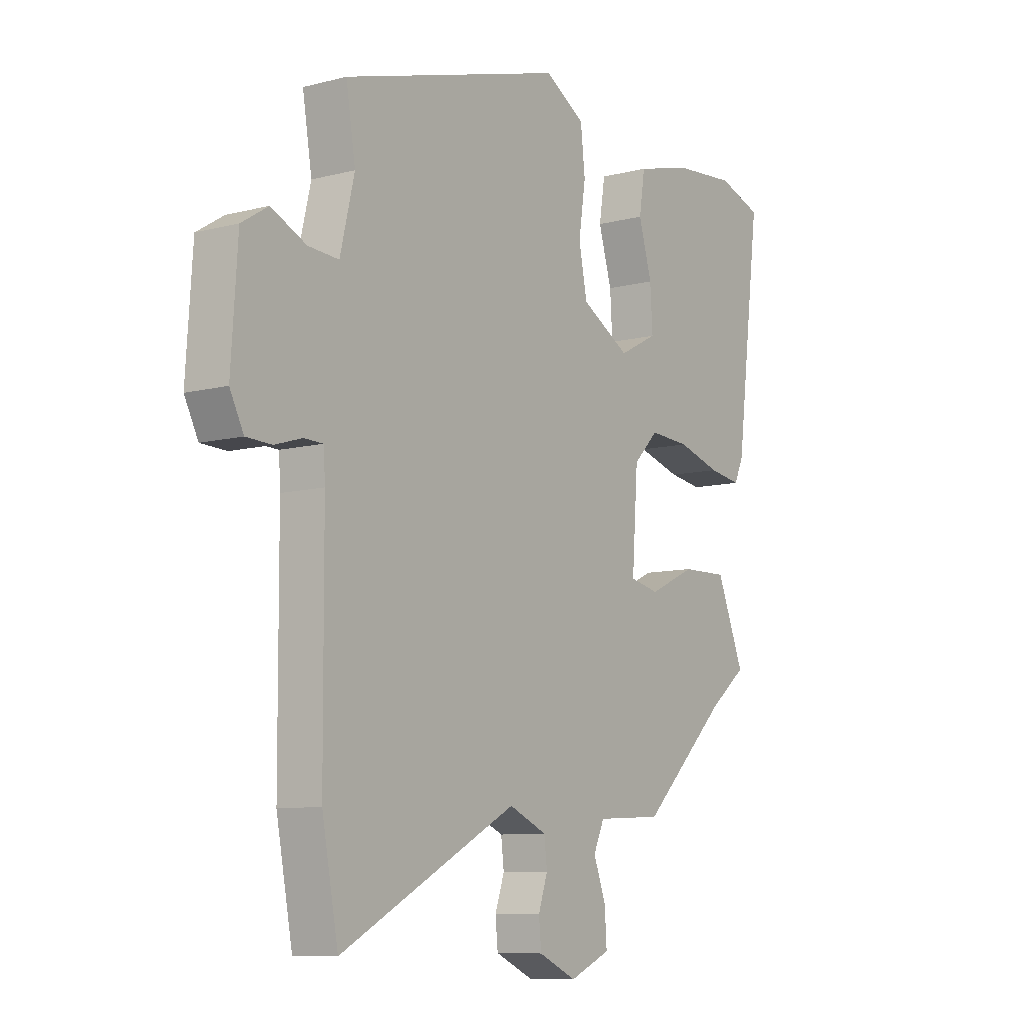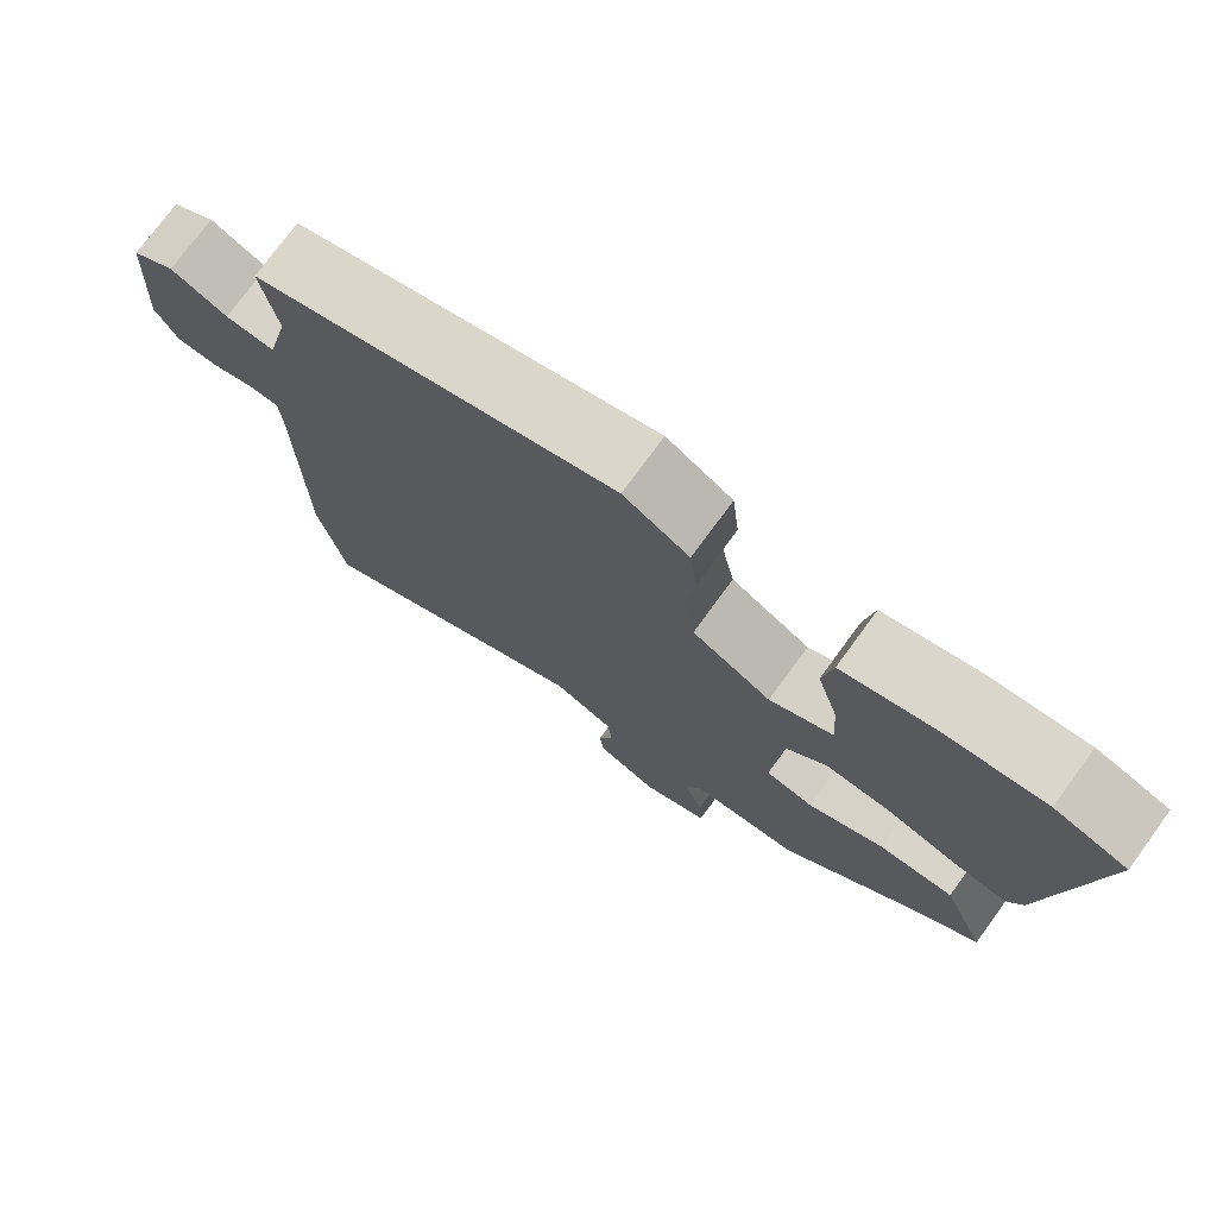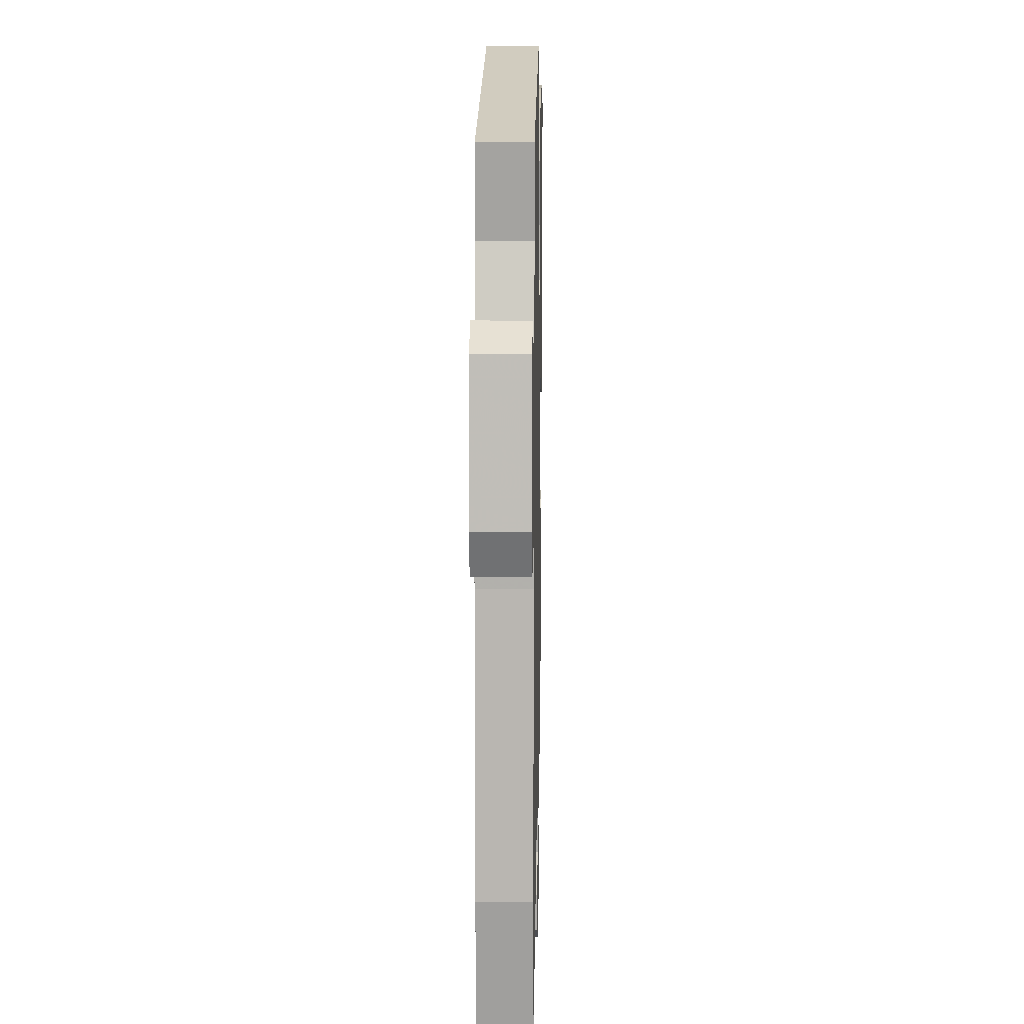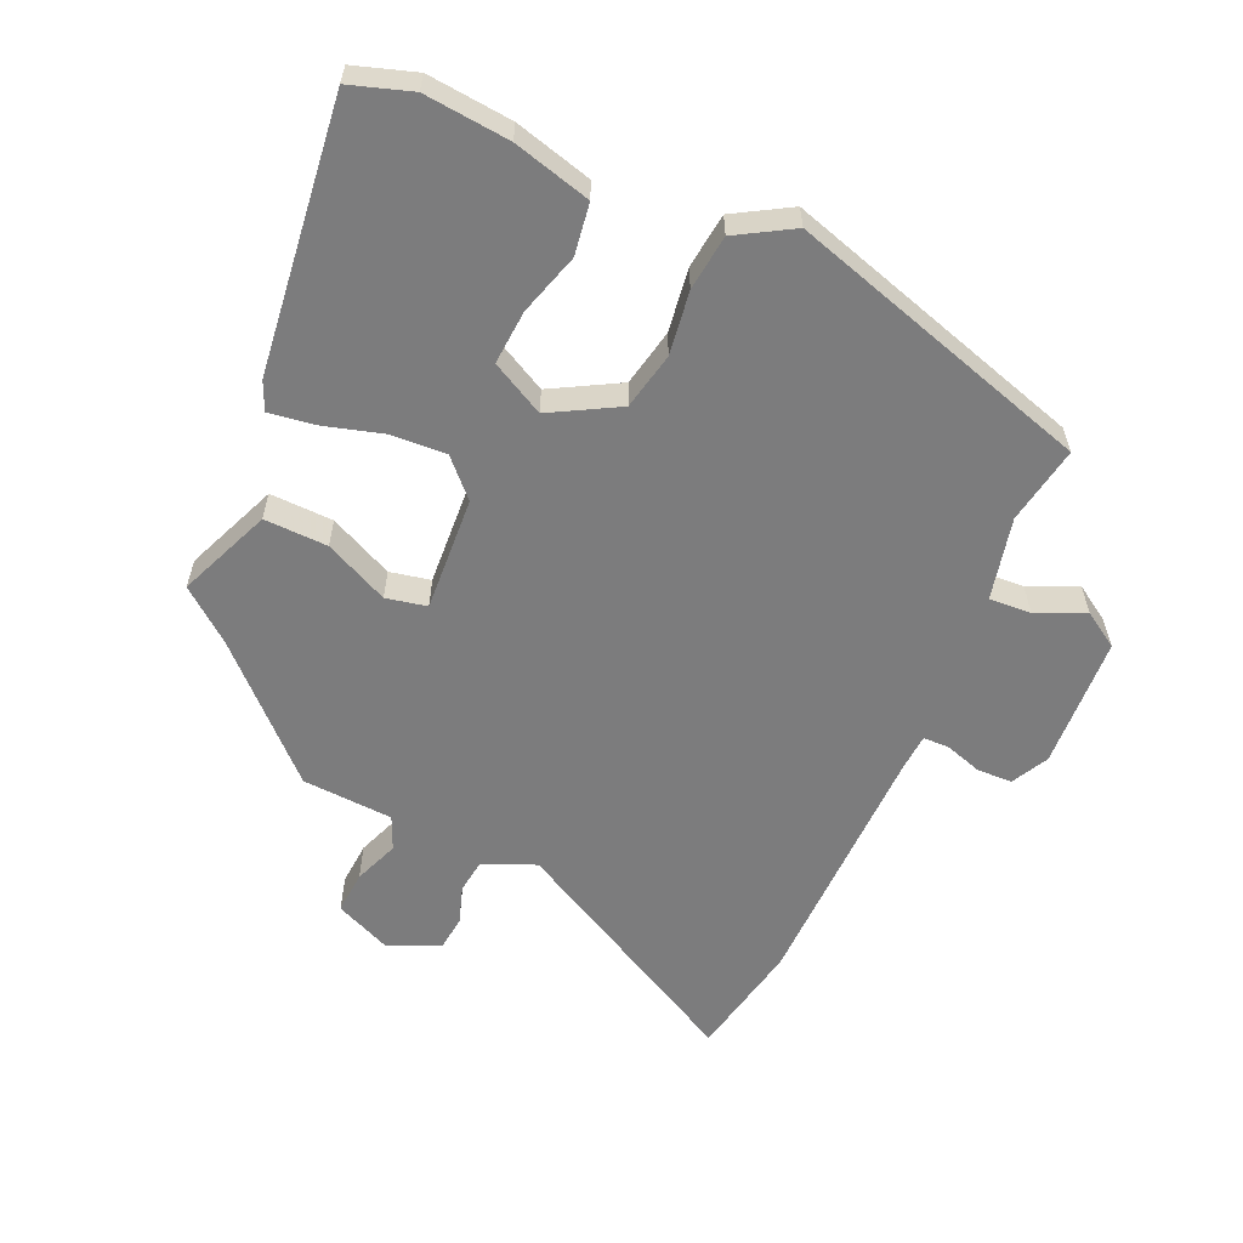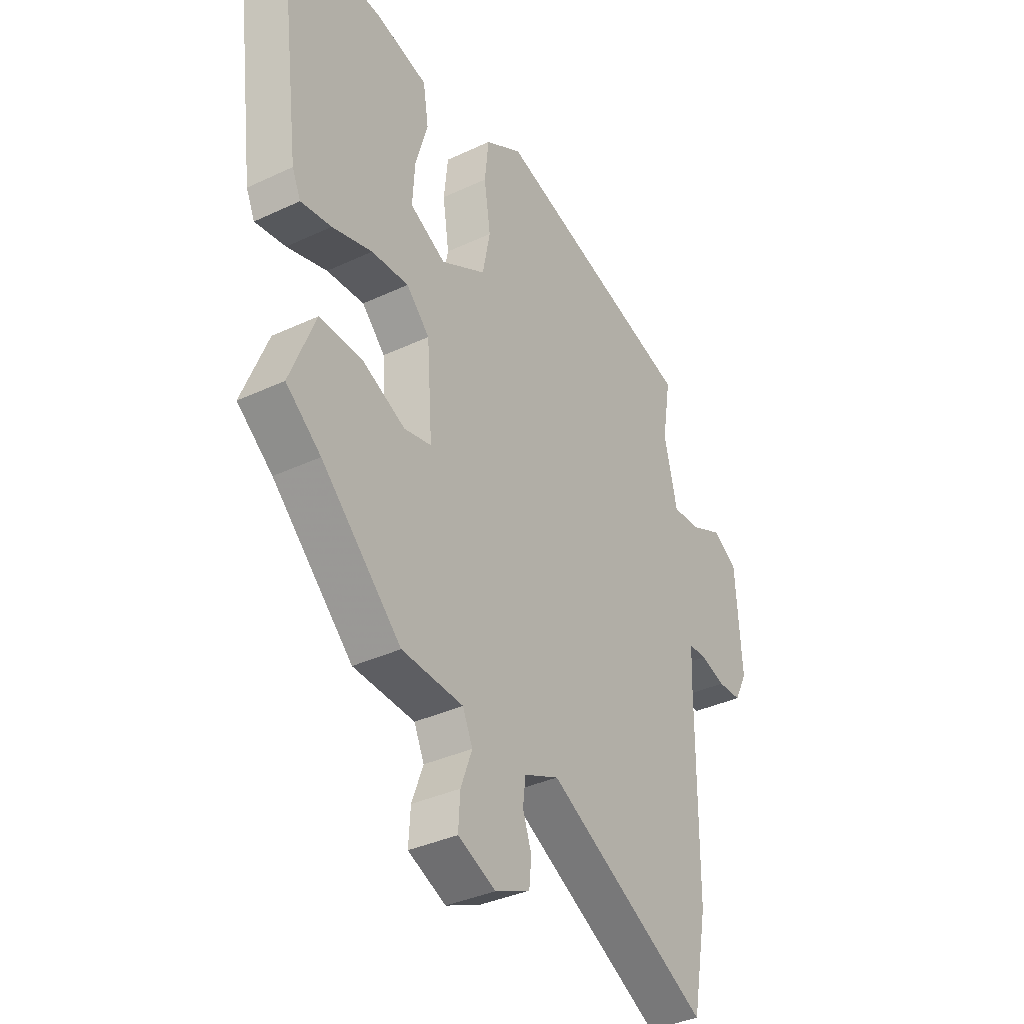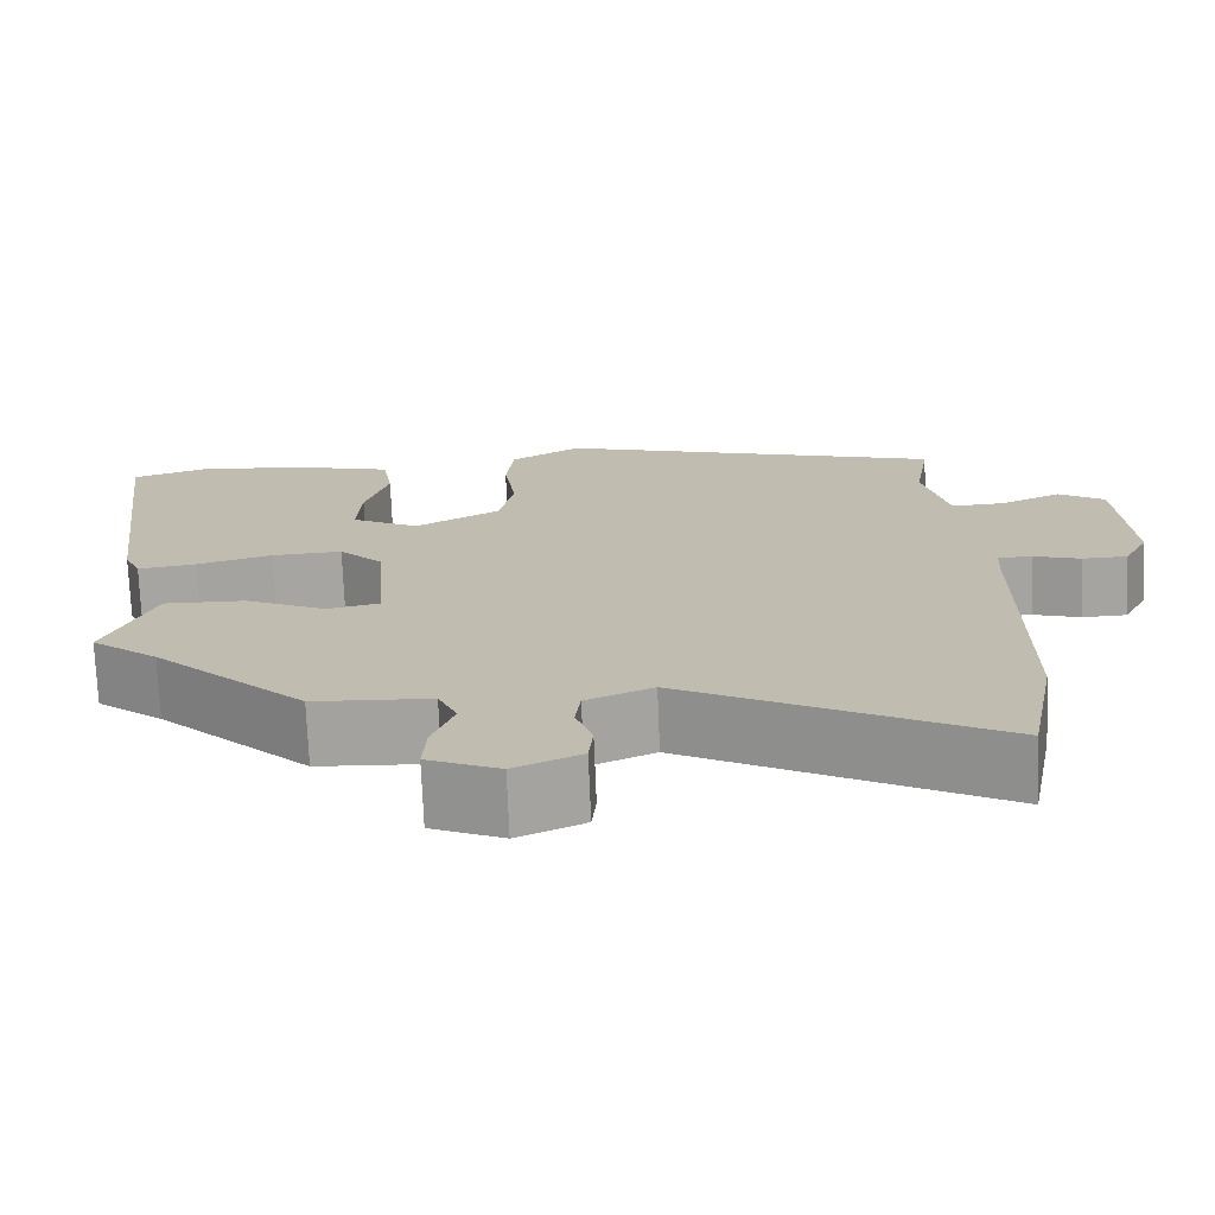
<metadata>
{"format":"obj","ext":"obj","renderer":"f3d","projection":"perspective","resolution":1024,"background":"white","views":[{"elev":-9.1,"azim":124.7,"up":"+Z"},{"elev":75.4,"azim":-143.8,"up":"+Z"},{"elev":7.7,"azim":91.2,"up":"+Z"},{"elev":-58.8,"azim":-24.5,"up":"+Y"},{"elev":-36.1,"azim":-58.4,"up":"+Z"},{"elev":-73.1,"azim":2.3,"up":"+Z"}]}
</metadata>
<code>
v -0.424 0.07 -0.315
v -0.501 0.07 -0.254
v -0.445 0.07 -0.115
v -0.351 0.07 -0.117
v -0.256 0.07 -0.161
v -0.196 0.07 -0.148
v -0.208 0.07 0.022
v -0.259 0.07 0.074
v -0.341 0.07 0.069
v -0.429 0.07 0.043
v -0.496 0.07 0.033
v -0.515 0.07 0.075
v -0.566 0.07 0.478
v -0.476 0.07 0.508
v -0.35 0.07 0.497
v -0.235 0.07 0.467
v -0.223 0.07 0.391
v -0.25 0.07 0.299
v -0.255 0.07 0.218
v -0.176 0.07 0.177
v -0.077 0.07 0.233
v -0.06 0.07 0.318
v -0.074 0.07 0.412
v -0.065 0.07 0.494
v 0.017 0.07 0.543
v 0.47 0.07 0.41
v 0.451 0.07 0.294
v 0.48 0.07 0.173
v 0.542 0.07 0.177
v 0.613 0.07 0.21
v 0.667 0.07 0.176
v 0.68 0.07 -0.02
v 0.652 0.07 -0.075
v 0.6 0.07 -0.077
v 0.545 0.07 -0.06
v 0.506 0.07 -0.061
v 0.503 0.07 -0.114
v 0.501 0.07 -0.496
v 0.468 0.07 -0.67
v 0.109 0.07 -0.481
v 0.032 0.07 -0.515
v 0.026 0.07 -0.565
v 0.045 0.07 -0.621
v 0.04 0.07 -0.672
v -0.037 0.07 -0.707
v -0.12 0.07 -0.671
v -0.116 0.07 -0.607
v -0.091 0.07 -0.54
v -0.113 0.07 -0.491
v -0.248 0.07 -0.484
v -0.424 0 -0.315
v -0.501 0 -0.254
v -0.445 0 -0.115
v -0.351 0 -0.117
v -0.256 0 -0.161
v -0.196 0 -0.148
v -0.208 0 0.022
v -0.259 0 0.074
v -0.341 0 0.069
v -0.429 0 0.043
v -0.496 0 0.033
v -0.515 0 0.075
v -0.566 0 0.478
v -0.476 0 0.508
v -0.35 0 0.497
v -0.235 0 0.467
v -0.223 0 0.391
v -0.25 0 0.299
v -0.255 0 0.218
v -0.176 0 0.177
v -0.077 0 0.233
v -0.06 0 0.318
v -0.074 0 0.412
v -0.065 0 0.494
v 0.017 0 0.543
v 0.47 0 0.41
v 0.451 0 0.294
v 0.48 0 0.173
v 0.542 0 0.177
v 0.613 0 0.21
v 0.667 0 0.176
v 0.68 0 -0.02
v 0.652 0 -0.075
v 0.6 0 -0.077
v 0.545 0 -0.06
v 0.506 0 -0.061
v 0.503 0 -0.114
v 0.501 0 -0.496
v 0.468 0 -0.67
v 0.109 0 -0.481
v 0.032 0 -0.515
v 0.026 0 -0.565
v 0.045 0 -0.621
v 0.04 0 -0.672
v -0.037 0 -0.707
v -0.12 0 -0.671
v -0.116 0 -0.607
v -0.091 0 -0.54
v -0.113 0 -0.491
v -0.248 0 -0.484
f 49 50 1
f 46 47 48
f 45 46 48
f 44 45 48
f 43 44 48
f 42 43 48
f 41 42 48 49
f 3 4 5
f 2 3 5
f 1 2 5
f 49 1 5
f 41 49 5
f 40 41 5
f 40 5 6
f 39 40 6
f 38 39 6
f 37 38 6
f 33 34 35
f 32 33 35
f 31 32 35
f 30 31 35
f 29 30 35
f 28 29 35 36
f 37 6 7
f 36 37 7
f 28 36 7
f 27 28 7
f 25 26 27
f 24 25 27
f 23 24 27
f 22 23 27
f 16 17 18
f 15 16 18
f 14 15 18
f 13 14 18
f 12 13 18
f 11 12 18
f 10 11 18
f 9 10 18
f 9 18 19
f 8 9 19 20
f 8 20 21
f 7 8 21
f 27 7 21
f 21 22 27
f 51 100 99
f 98 97 96
f 98 96 95
f 98 95 94
f 98 94 93
f 98 93 92
f 99 98 92 91
f 55 54 53
f 55 53 52
f 55 52 51
f 55 51 99
f 55 99 91
f 55 91 90
f 56 55 90
f 56 90 89
f 56 89 88
f 56 88 87
f 85 84 83
f 85 83 82
f 85 82 81
f 85 81 80
f 85 80 79
f 86 85 79 78
f 57 56 87
f 57 87 86
f 57 86 78
f 57 78 77
f 77 76 75
f 77 75 74
f 77 74 73
f 77 73 72
f 68 67 66
f 68 66 65
f 68 65 64
f 68 64 63
f 68 63 62
f 68 62 61
f 68 61 60
f 68 60 59
f 69 68 59
f 70 69 59 58
f 71 70 58
f 71 58 57
f 71 57 77
f 77 72 71
f 1 51 52 2
f 2 52 53 3
f 3 53 54 4
f 4 54 55 5
f 5 55 56 6
f 6 56 57 7
f 7 57 58 8
f 8 58 59 9
f 9 59 60 10
f 10 60 61 11
f 11 61 62 12
f 12 62 63 13
f 13 63 64 14
f 14 64 65 15
f 15 65 66 16
f 16 66 67 17
f 17 67 68 18
f 18 68 69 19
f 19 69 70 20
f 20 70 71 21
f 21 71 72 22
f 22 72 73 23
f 23 73 74 24
f 24 74 75 25
f 25 75 76 26
f 26 76 77 27
f 27 77 78 28
f 28 78 79 29
f 29 79 80 30
f 30 80 81 31
f 31 81 82 32
f 32 82 83 33
f 33 83 84 34
f 34 84 85 35
f 35 85 86 36
f 36 86 87 37
f 37 87 88 38
f 38 88 89 39
f 39 89 90 40
f 40 90 91 41
f 41 91 92 42
f 42 92 93 43
f 43 93 94 44
f 44 94 95 45
f 45 95 96 46
f 46 96 97 47
f 47 97 98 48
f 48 98 99 49
f 49 99 100 50
f 50 100 51 1

</code>
